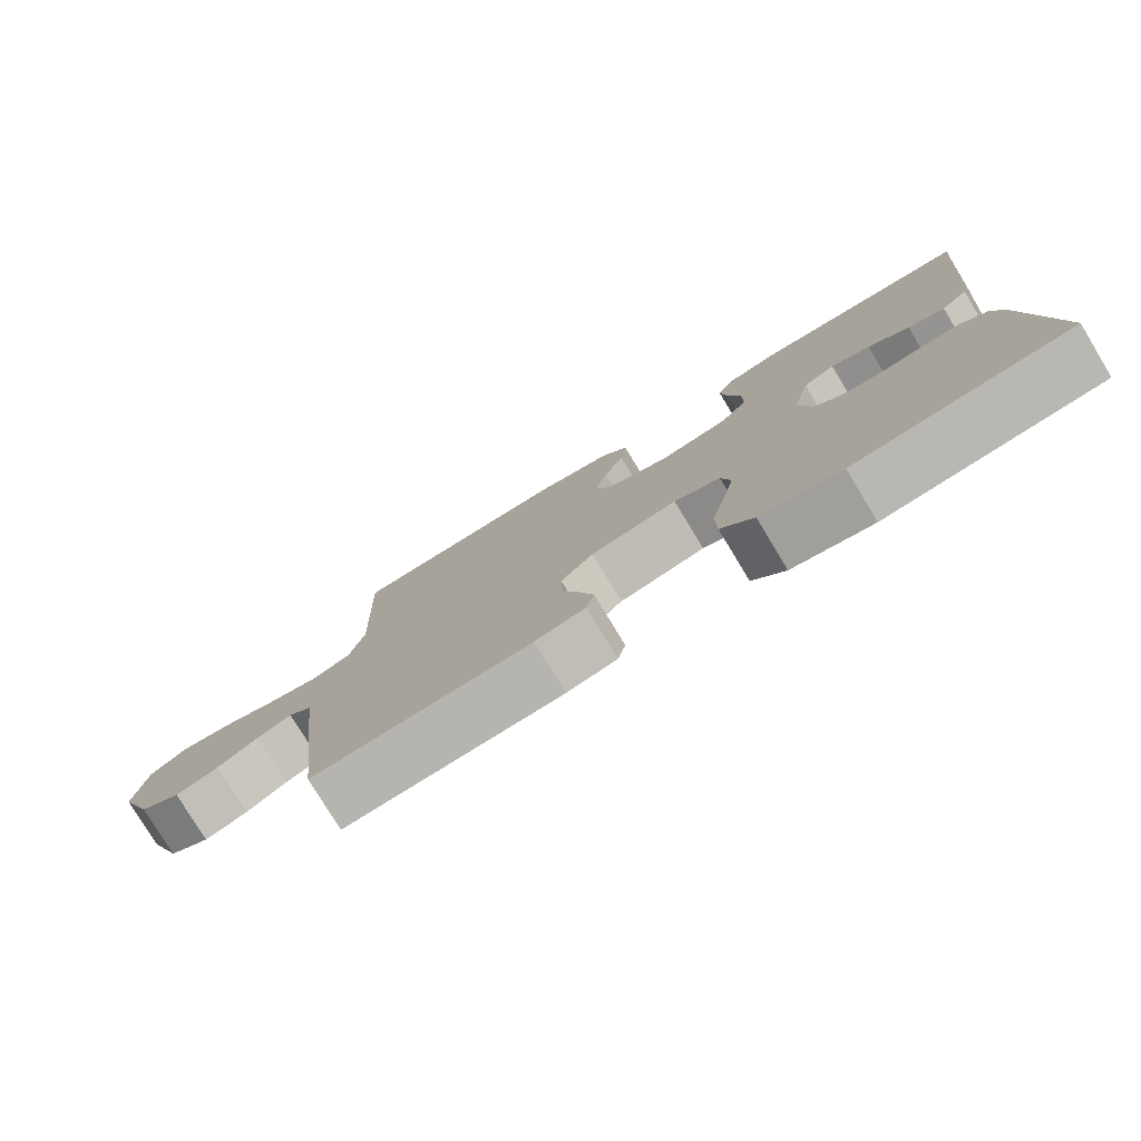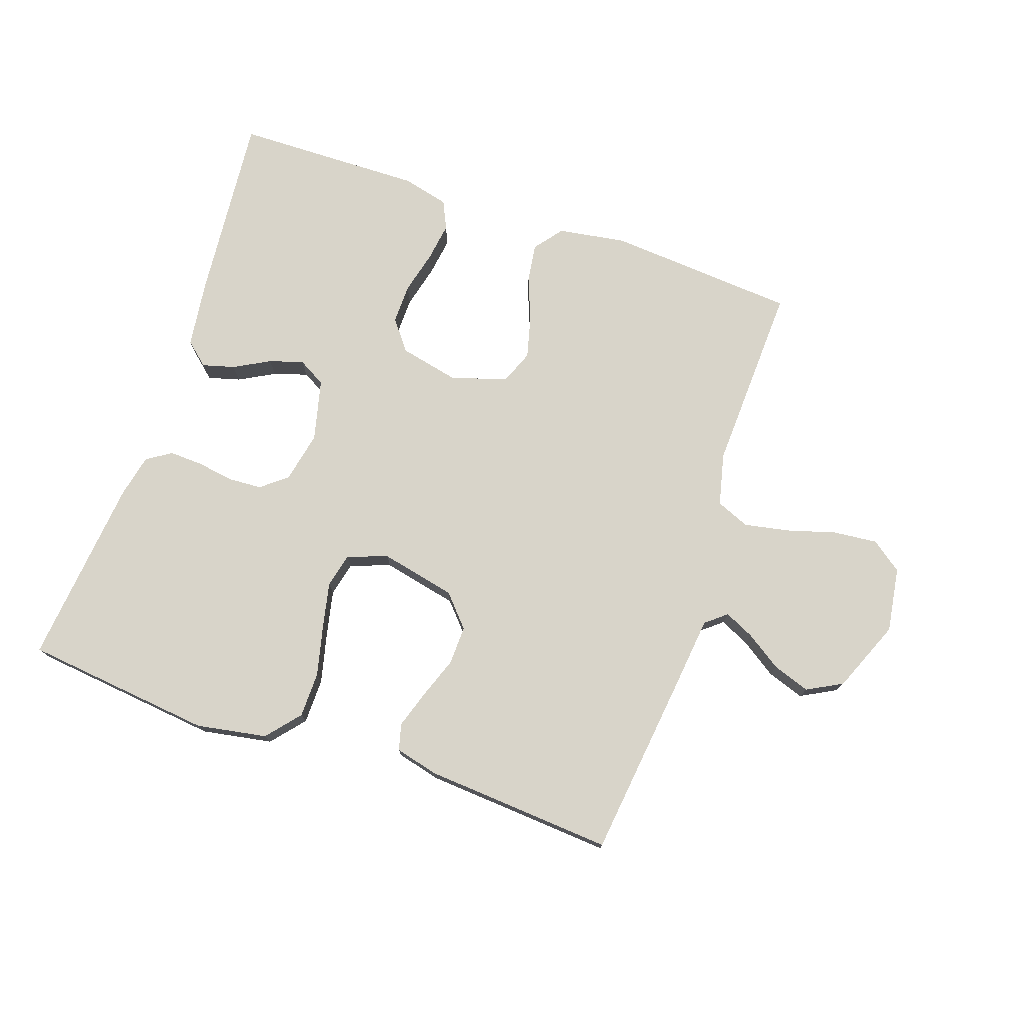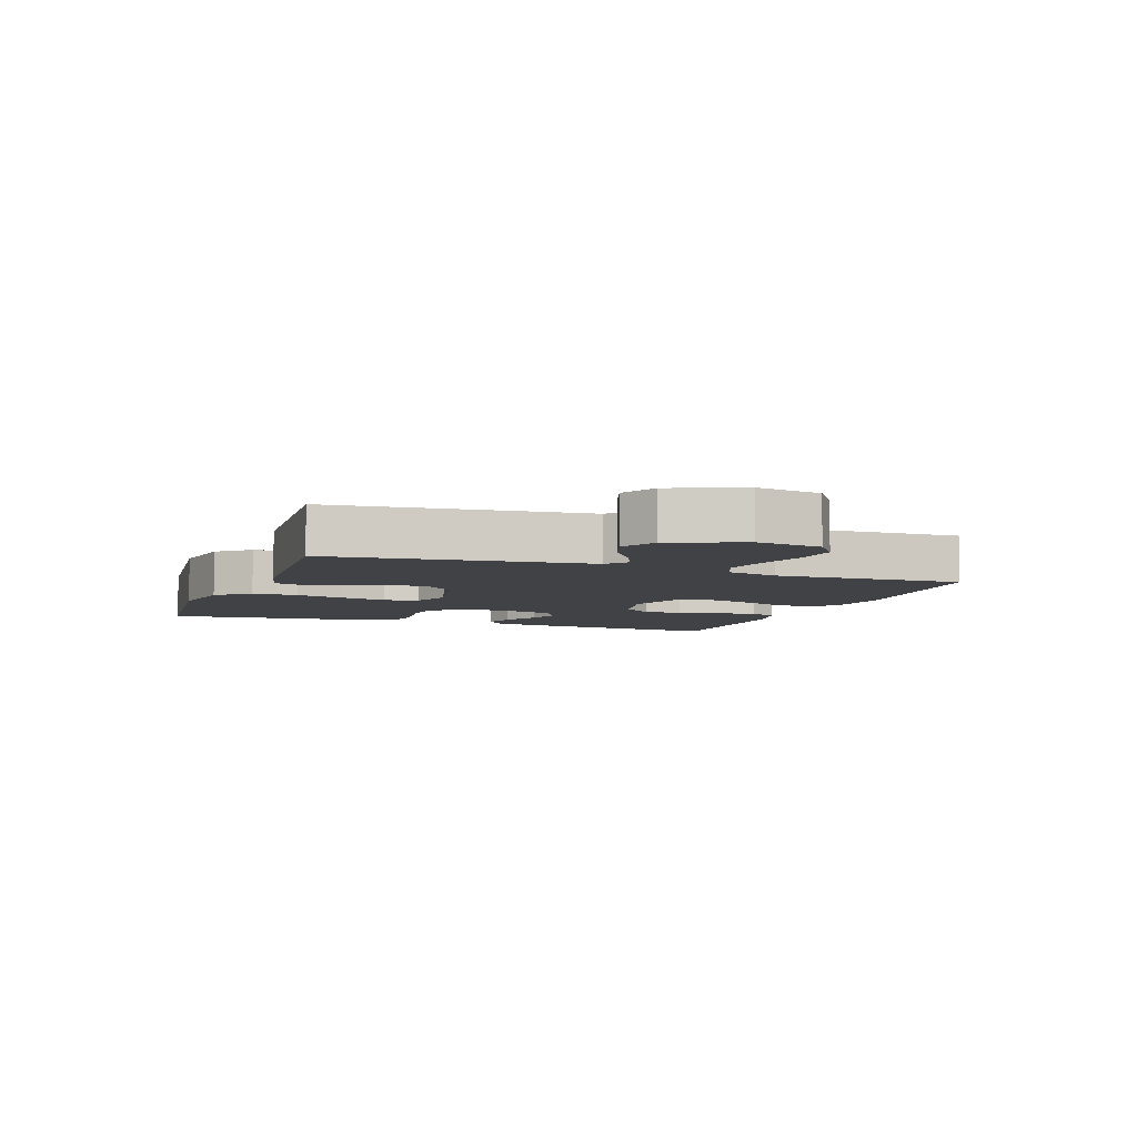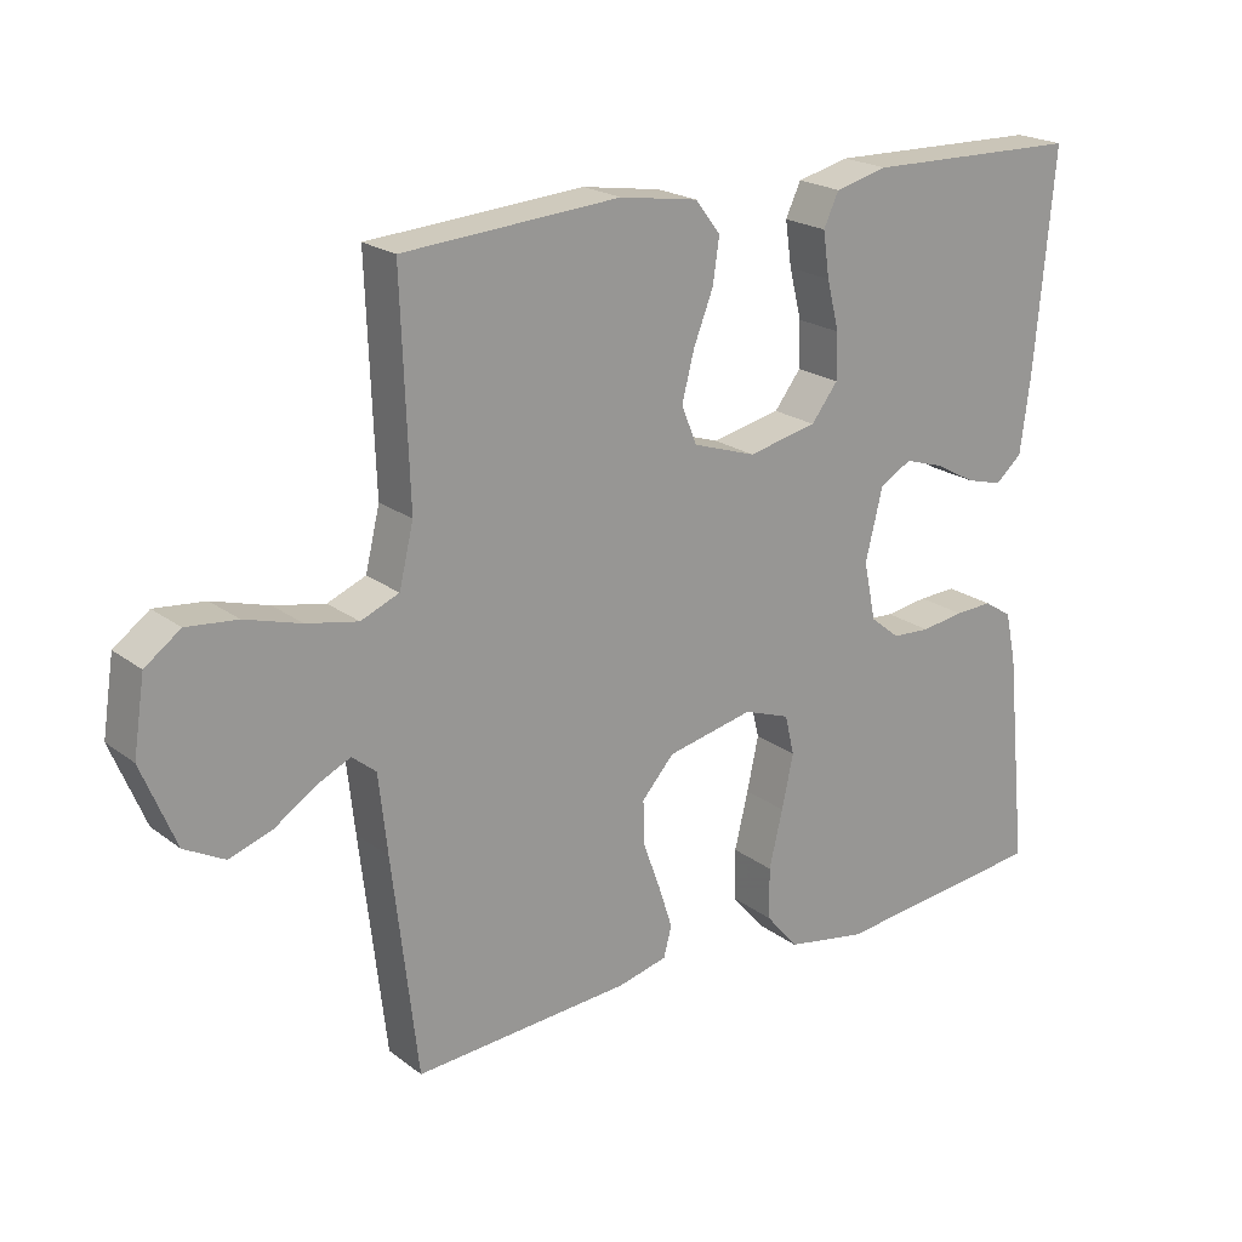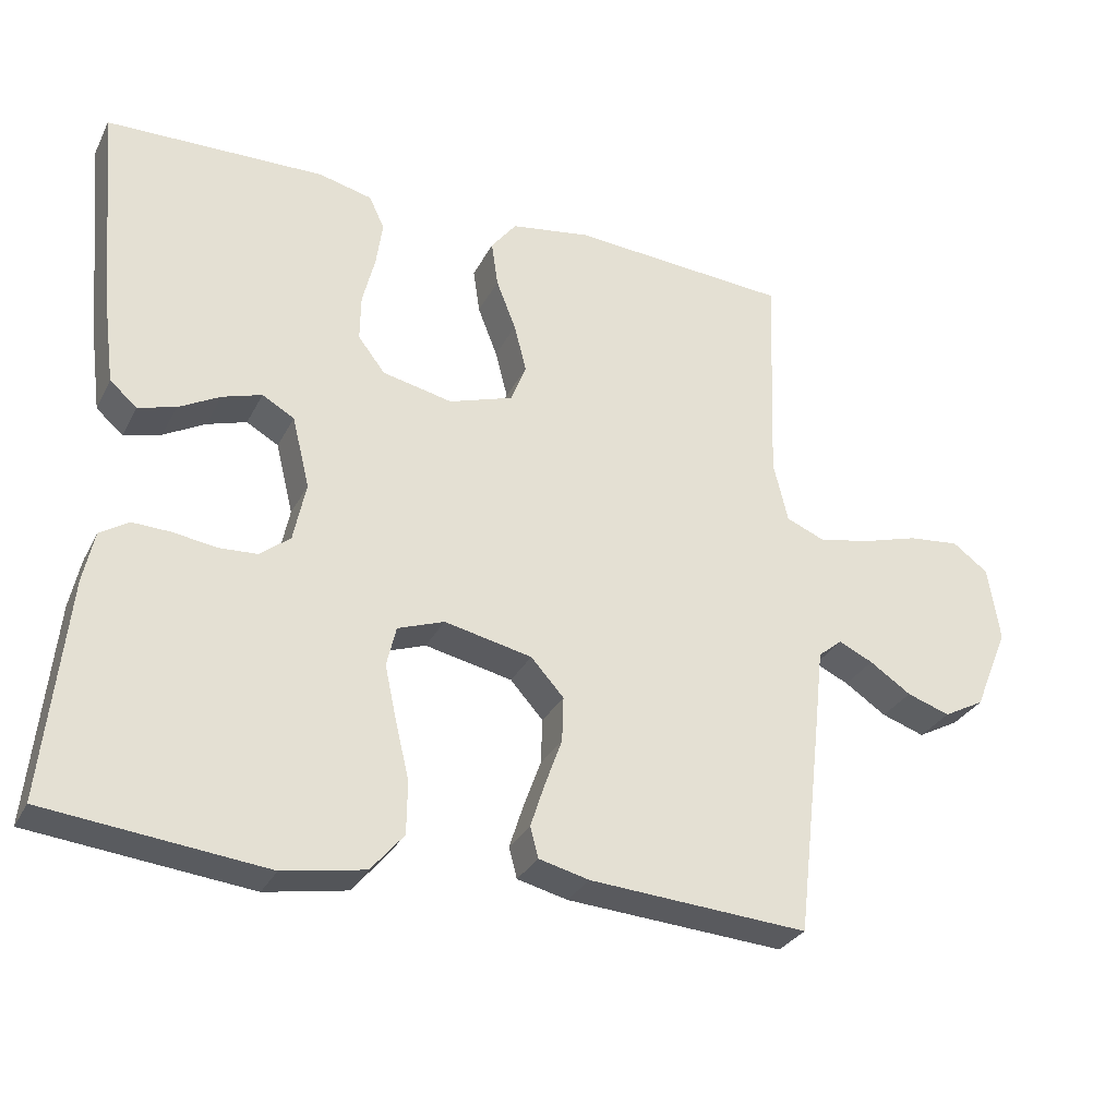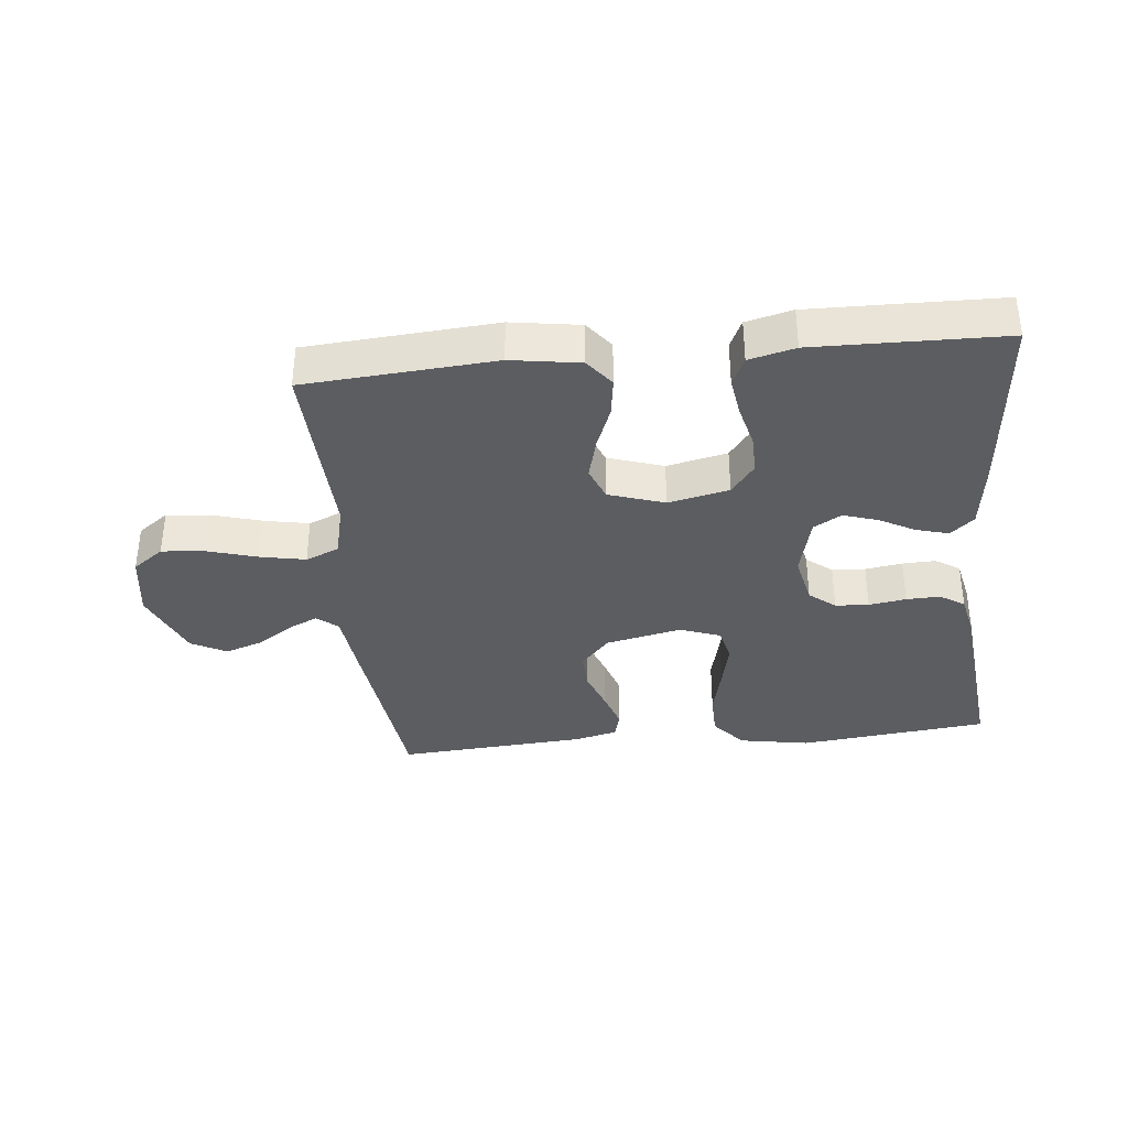
<metadata>
{"format":"obj","ext":"obj","renderer":"f3d","projection":"perspective","resolution":1024,"background":"white","views":[{"elev":-78.3,"azim":31.2,"up":"+Z"},{"elev":75.7,"azim":-161.0,"up":"+Y"},{"elev":-6.2,"azim":-110.1,"up":"+Y"},{"elev":21.0,"azim":-37.2,"up":"+Z"},{"elev":-30.1,"azim":156.9,"up":"+Z"},{"elev":-36.0,"azim":5.9,"up":"+Y"}]}
</metadata>
<code>
v 0.5 0.07 -0.5
v 0.2 0.07 -0.533
v 0.088 0.07 -0.513
v 0.043 0.07 -0.46
v 0.042 0.07 -0.388
v 0.061 0.07 -0.309
v 0.077 0.07 -0.235
v 0.064 0.07 -0.18
v 0 0.07 -0.157
v -0.12 0.07 -0.183
v -0.165 0.07 -0.233
v -0.163 0.07 -0.295
v -0.139 0.07 -0.361
v -0.12 0.07 -0.42
v -0.131 0.07 -0.462
v -0.2 0.07 -0.479
v -0.5 0.07 -0.5
v -0.535 0.07 -0.2
v -0.547 0.07 -0.091
v -0.58 0.07 -0.064
v -0.627 0.07 -0.086
v -0.684 0.07 -0.124
v -0.743 0.07 -0.144
v -0.799 0.07 -0.114
v -0.846 0.07 0
v -0.83 0.07 0.103
v -0.781 0.07 0.139
v -0.711 0.07 0.132
v -0.633 0.07 0.109
v -0.562 0.07 0.095
v -0.509 0.07 0.117
v -0.489 0.07 0.2
v -0.5 0.07 0.5
v -0.2 0.07 0.522
v -0.091 0.07 0.505
v -0.056 0.07 0.46
v -0.065 0.07 0.398
v -0.092 0.07 0.329
v -0.109 0.07 0.263
v -0.088 0.07 0.21
v 0 0.07 0.181
v 0.096 0.07 0.202
v 0.133 0.07 0.25
v 0.132 0.07 0.313
v 0.115 0.07 0.381
v 0.106 0.07 0.443
v 0.127 0.07 0.488
v 0.2 0.07 0.506
v 0.5 0.07 0.5
v 0.473 0.07 0.2
v 0.459 0.07 0.093
v 0.422 0.07 0.061
v 0.371 0.07 0.075
v 0.314 0.07 0.106
v 0.26 0.07 0.123
v 0.216 0.07 0.098
v 0.192 0.07 0
v 0.209 0.07 -0.081
v 0.25 0.07 -0.114
v 0.303 0.07 -0.117
v 0.362 0.07 -0.108
v 0.415 0.07 -0.106
v 0.454 0.07 -0.131
v 0.469 0.07 -0.2
v 0.5 0 -0.5
v 0.2 0 -0.533
v 0.088 0 -0.513
v 0.043 0 -0.46
v 0.042 0 -0.388
v 0.061 0 -0.309
v 0.077 0 -0.235
v 0.064 0 -0.18
v 0 0 -0.157
v -0.12 0 -0.183
v -0.165 0 -0.233
v -0.163 0 -0.295
v -0.139 0 -0.361
v -0.12 0 -0.42
v -0.131 0 -0.462
v -0.2 0 -0.479
v -0.5 0 -0.5
v -0.535 0 -0.2
v -0.547 0 -0.091
v -0.58 0 -0.064
v -0.627 0 -0.086
v -0.684 0 -0.124
v -0.743 0 -0.144
v -0.799 0 -0.114
v -0.846 0 0
v -0.83 0 0.103
v -0.781 0 0.139
v -0.711 0 0.132
v -0.633 0 0.109
v -0.562 0 0.095
v -0.509 0 0.117
v -0.489 0 0.2
v -0.5 0 0.5
v -0.2 0 0.522
v -0.091 0 0.505
v -0.056 0 0.46
v -0.065 0 0.398
v -0.092 0 0.329
v -0.109 0 0.263
v -0.088 0 0.21
v 0 0 0.181
v 0.096 0 0.202
v 0.133 0 0.25
v 0.132 0 0.313
v 0.115 0 0.381
v 0.106 0 0.443
v 0.127 0 0.488
v 0.2 0 0.506
v 0.5 0 0.5
v 0.473 0 0.2
v 0.459 0 0.093
v 0.422 0 0.061
v 0.371 0 0.075
v 0.314 0 0.106
v 0.26 0 0.123
v 0.216 0 0.098
v 0.192 0 0
v 0.209 0 -0.081
v 0.25 0 -0.114
v 0.303 0 -0.117
v 0.362 0 -0.108
v 0.415 0 -0.106
v 0.454 0 -0.131
v 0.469 0 -0.2
f 60 61 62 63
f 59 60 63 64
f 51 52 53 54
f 51 54 55
f 50 51 55
f 49 50 55
f 48 49 55 56
f 44 45 46 47
f 44 47 48 56
f 35 36 37 38
f 35 38 39
f 32 33 34 35
f 31 32 35 39
f 30 31 39 40
f 26 27 28 29
f 26 29 30
f 25 26 30
f 21 22 23 24
f 20 21 24 25
f 16 17 18 19
f 14 15 16 19
f 12 13 14 19
f 11 12 19 20
f 10 11 20
f 9 10 20
f 3 4 5 6
f 3 6 7
f 2 3 7
f 59 64 1 2
f 58 59 2 7
f 57 58 7 8
f 43 44 56 57
f 42 43 57 8
f 41 42 8 9
f 25 30 40 41
f 9 20 25 41
f 127 126 125 124
f 128 127 124 123
f 118 117 116 115
f 119 118 115
f 119 115 114
f 119 114 113
f 120 119 113 112
f 111 110 109 108
f 120 112 111 108
f 102 101 100 99
f 103 102 99
f 99 98 97 96
f 103 99 96 95
f 104 103 95 94
f 93 92 91 90
f 94 93 90
f 94 90 89
f 88 87 86 85
f 89 88 85 84
f 83 82 81 80
f 83 80 79 78
f 83 78 77 76
f 84 83 76 75
f 84 75 74
f 84 74 73
f 70 69 68 67
f 71 70 67
f 71 67 66
f 66 65 128 123
f 71 66 123 122
f 72 71 122 121
f 121 120 108 107
f 72 121 107 106
f 73 72 106 105
f 105 104 94 89
f 105 89 84 73
f 1 65 66 2
f 2 66 67 3
f 3 67 68 4
f 4 68 69 5
f 5 69 70 6
f 6 70 71 7
f 7 71 72 8
f 8 72 73 9
f 9 73 74 10
f 10 74 75 11
f 11 75 76 12
f 12 76 77 13
f 13 77 78 14
f 14 78 79 15
f 15 79 80 16
f 16 80 81 17
f 17 81 82 18
f 18 82 83 19
f 19 83 84 20
f 20 84 85 21
f 21 85 86 22
f 22 86 87 23
f 23 87 88 24
f 24 88 89 25
f 25 89 90 26
f 26 90 91 27
f 27 91 92 28
f 28 92 93 29
f 29 93 94 30
f 30 94 95 31
f 31 95 96 32
f 32 96 97 33
f 33 97 98 34
f 34 98 99 35
f 35 99 100 36
f 36 100 101 37
f 37 101 102 38
f 38 102 103 39
f 39 103 104 40
f 40 104 105 41
f 41 105 106 42
f 42 106 107 43
f 43 107 108 44
f 44 108 109 45
f 45 109 110 46
f 46 110 111 47
f 47 111 112 48
f 48 112 113 49
f 49 113 114 50
f 50 114 115 51
f 51 115 116 52
f 52 116 117 53
f 53 117 118 54
f 54 118 119 55
f 55 119 120 56
f 56 120 121 57
f 57 121 122 58
f 58 122 123 59
f 59 123 124 60
f 60 124 125 61
f 61 125 126 62
f 62 126 127 63
f 63 127 128 64
f 64 128 65 1

</code>
